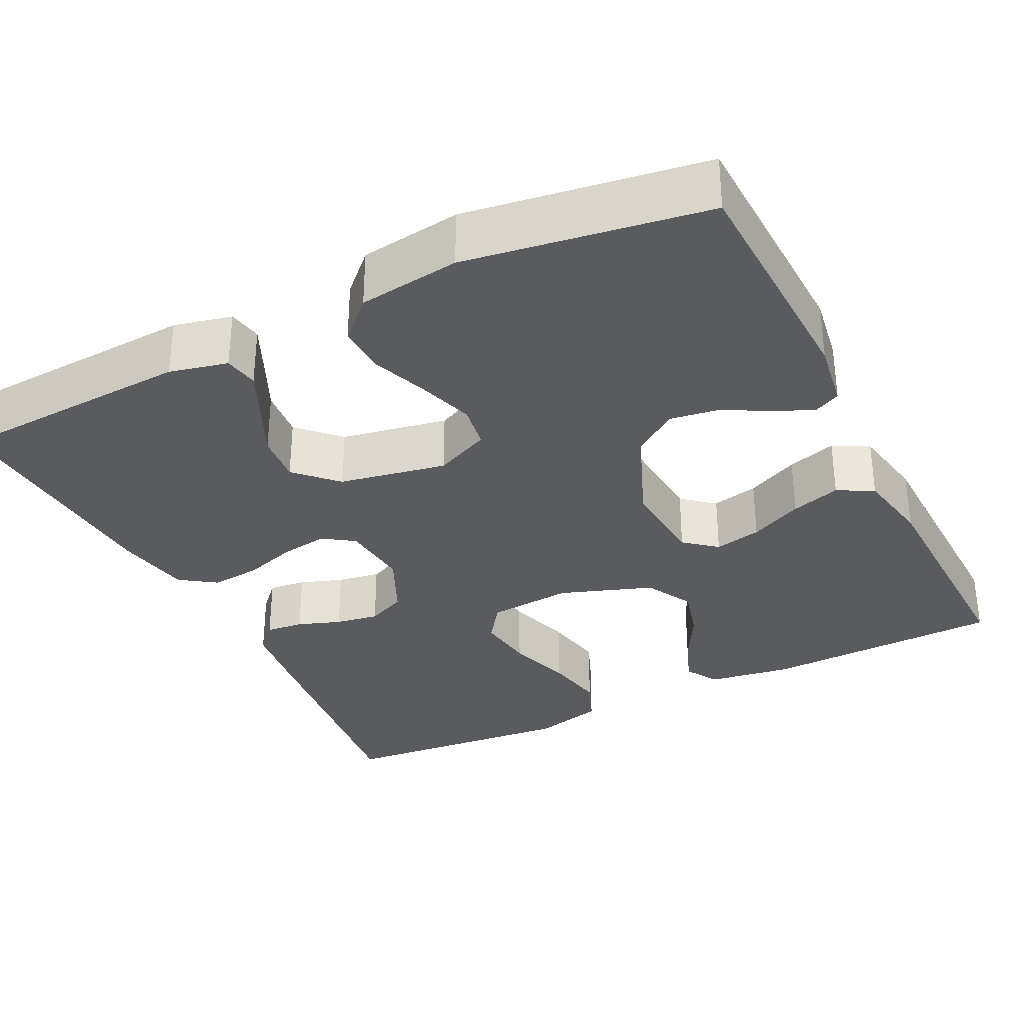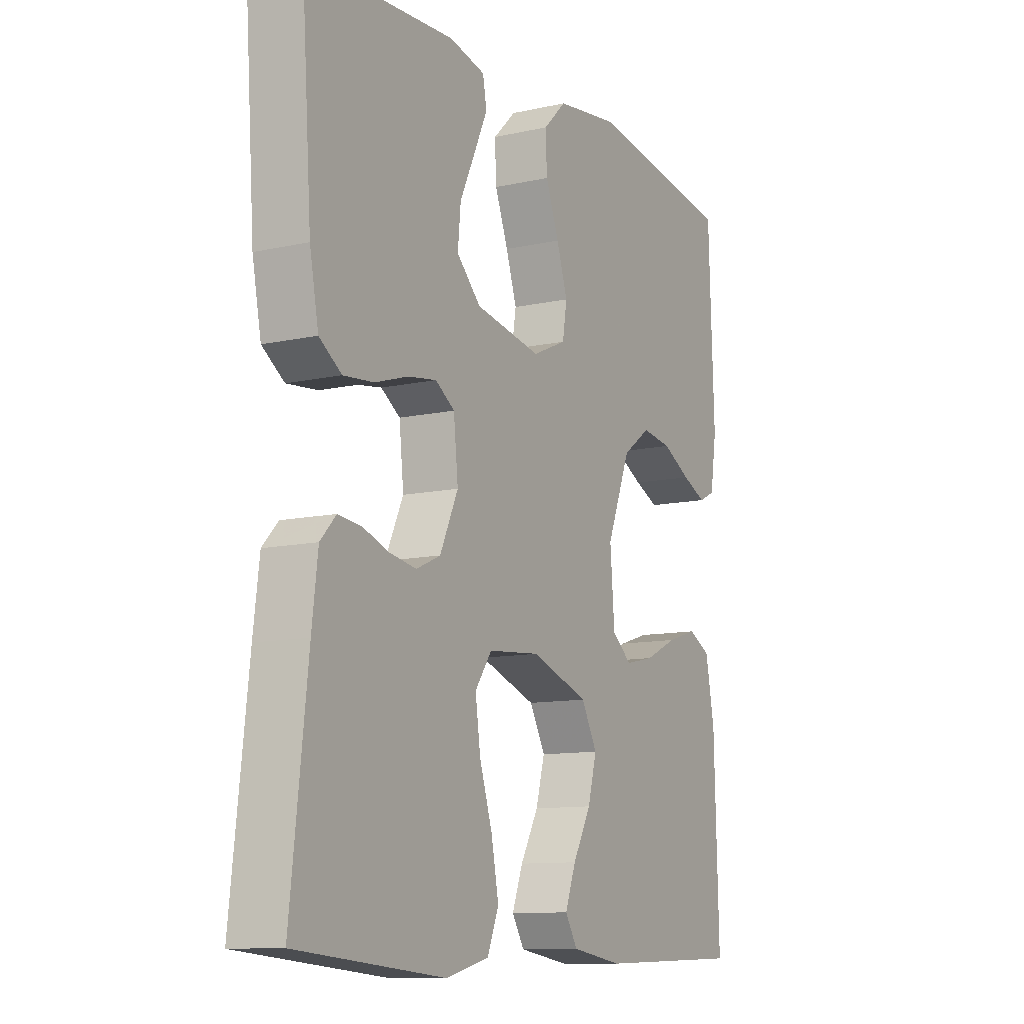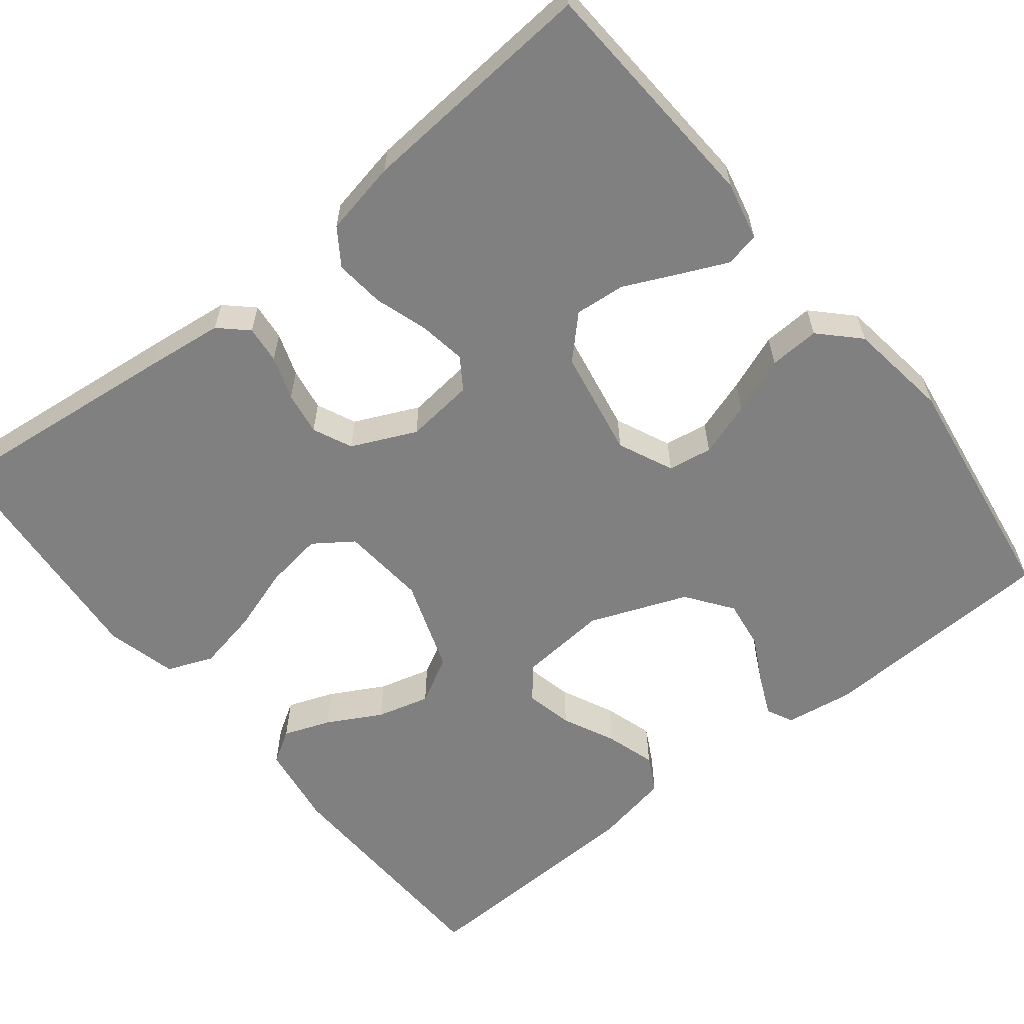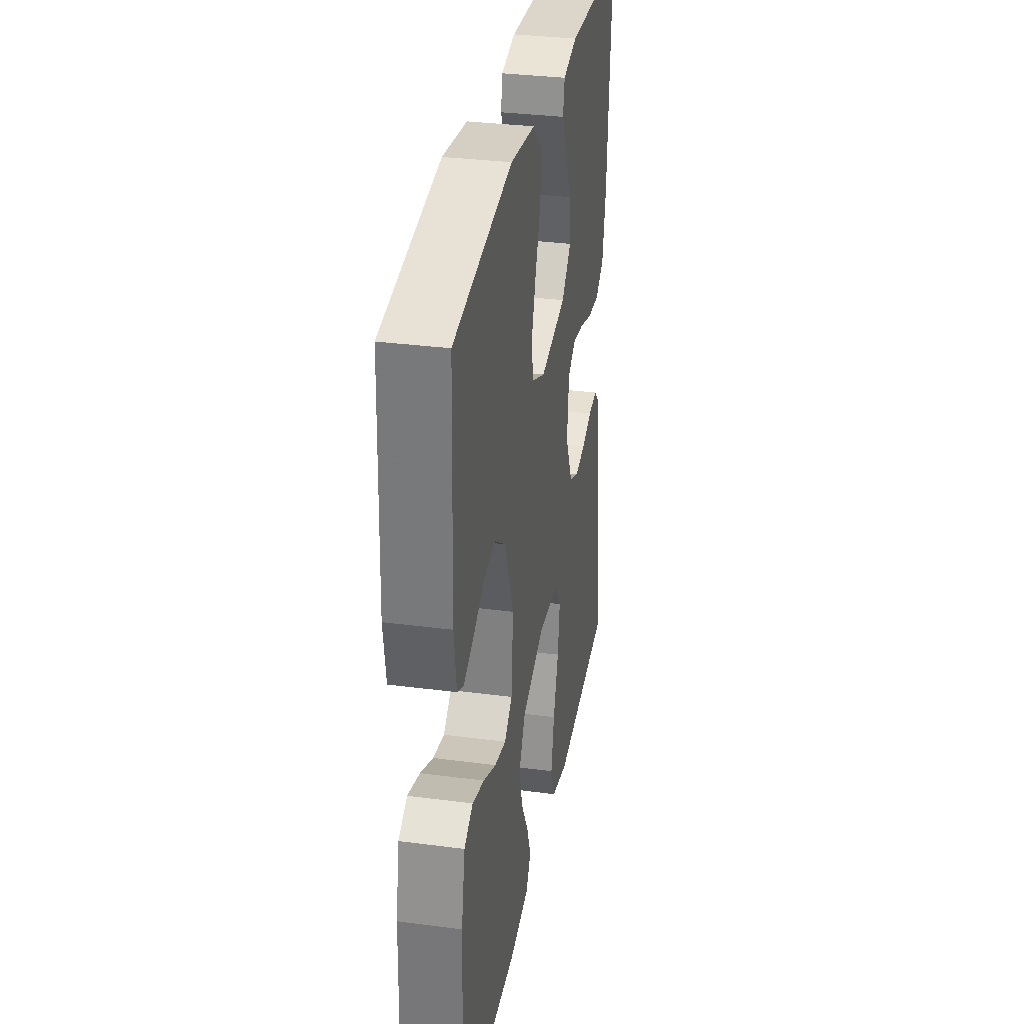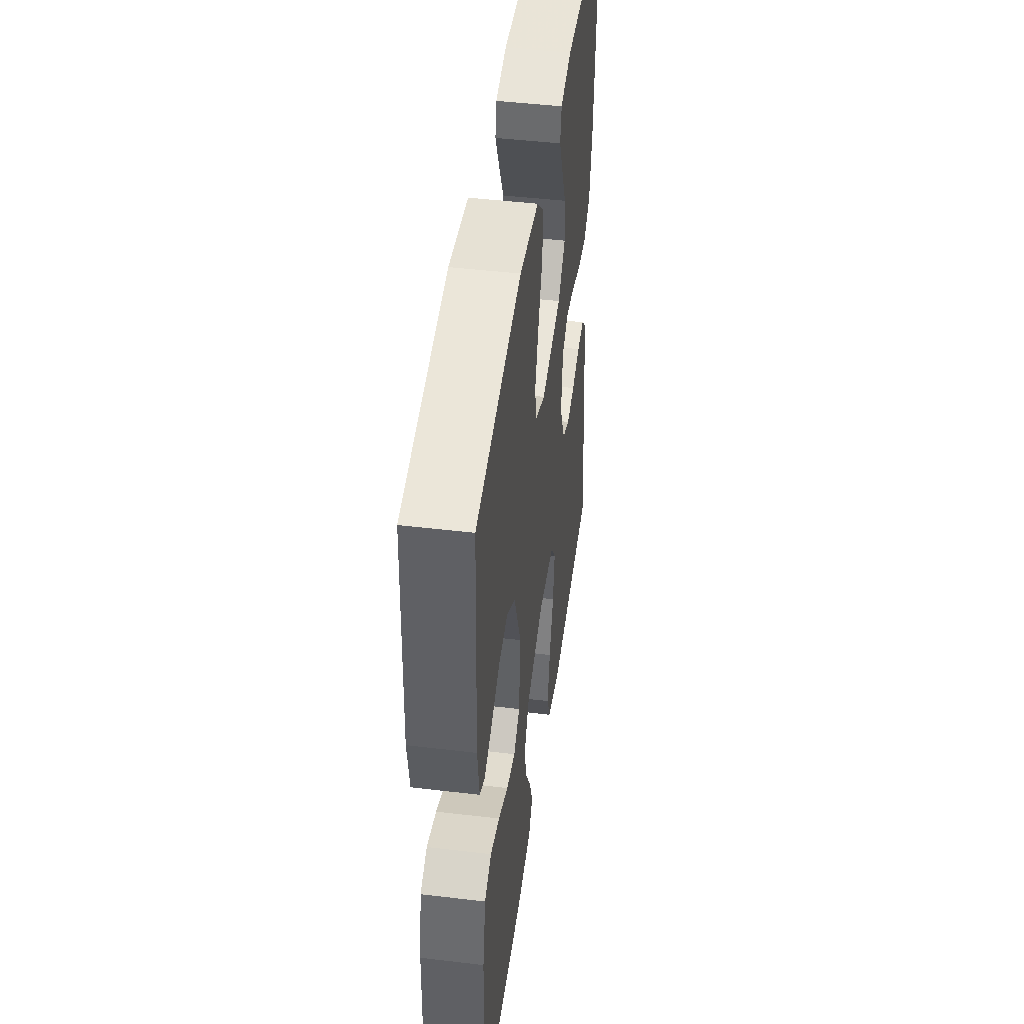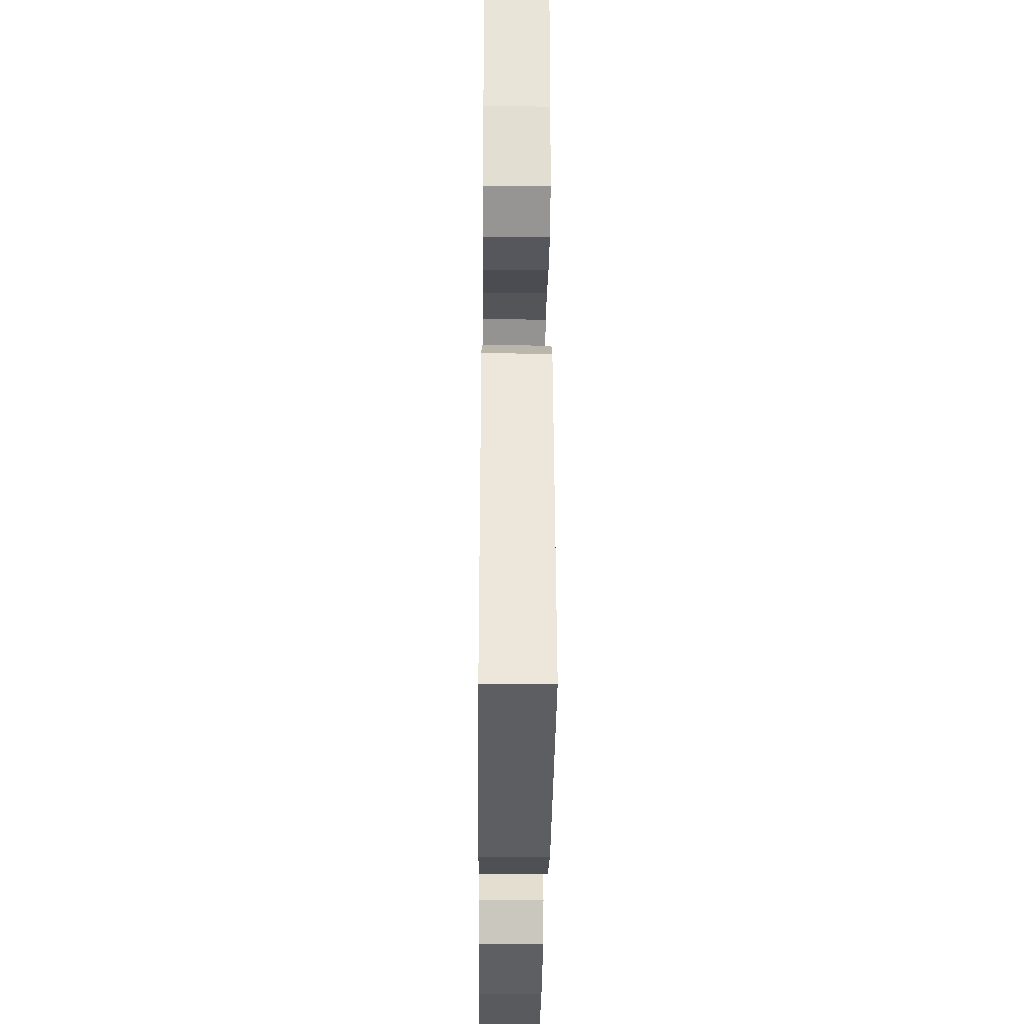
<metadata>
{"format":"obj","ext":"obj","renderer":"f3d","projection":"perspective","resolution":1024,"background":"white","views":[{"elev":-32.7,"azim":26.3,"up":"+Y"},{"elev":-11.0,"azim":-61.1,"up":"+Z"},{"elev":-60.2,"azim":-51.2,"up":"+Y"},{"elev":32.8,"azim":100.3,"up":"+Z"},{"elev":46.3,"azim":97.8,"up":"+Z"},{"elev":-33.0,"azim":-90.6,"up":"+Z"}]}
</metadata>
<code>
v -0.5 0.07 0.5
v -0.2 0.07 0.516
v -0.127 0.07 0.499
v -0.119 0.07 0.456
v -0.146 0.07 0.397
v -0.177 0.07 0.331
v -0.183 0.07 0.268
v -0.134 0.07 0.219
v 0 0.07 0.194
v 0.069 0.07 0.225
v 0.078 0.07 0.28
v 0.056 0.07 0.348
v 0.029 0.07 0.419
v 0.026 0.07 0.482
v 0.073 0.07 0.528
v 0.2 0.07 0.545
v 0.5 0.07 0.5
v 0.511 0.07 0.2
v 0.498 0.07 0.116
v 0.465 0.07 0.1
v 0.416 0.07 0.122
v 0.358 0.07 0.153
v 0.297 0.07 0.162
v 0.24 0.07 0.121
v 0.192 0.07 0
v 0.201 0.07 -0.111
v 0.241 0.07 -0.144
v 0.3 0.07 -0.131
v 0.366 0.07 -0.1
v 0.428 0.07 -0.081
v 0.473 0.07 -0.105
v 0.491 0.07 -0.2
v 0.5 0.07 -0.5
v 0.2 0.07 -0.509
v 0.096 0.07 -0.493
v 0.071 0.07 -0.452
v 0.093 0.07 -0.394
v 0.13 0.07 -0.327
v 0.148 0.07 -0.261
v 0.116 0.07 -0.202
v 0 0.07 -0.161
v -0.106 0.07 -0.17
v -0.14 0.07 -0.218
v -0.13 0.07 -0.29
v -0.104 0.07 -0.371
v -0.089 0.07 -0.448
v -0.112 0.07 -0.505
v -0.2 0.07 -0.527
v -0.5 0.07 -0.5
v -0.466 0.07 -0.2
v -0.454 0.07 -0.103
v -0.422 0.07 -0.069
v -0.375 0.07 -0.074
v -0.321 0.07 -0.093
v -0.267 0.07 -0.102
v -0.218 0.07 -0.08
v -0.181 0.07 0
v -0.19 0.07 0.086
v -0.229 0.07 0.112
v -0.288 0.07 0.103
v -0.354 0.07 0.082
v -0.416 0.07 0.076
v -0.461 0.07 0.107
v -0.479 0.07 0.2
v -0.5 0 0.5
v -0.2 0 0.516
v -0.127 0 0.499
v -0.119 0 0.456
v -0.146 0 0.397
v -0.177 0 0.331
v -0.183 0 0.268
v -0.134 0 0.219
v 0 0 0.194
v 0.069 0 0.225
v 0.078 0 0.28
v 0.056 0 0.348
v 0.029 0 0.419
v 0.026 0 0.482
v 0.073 0 0.528
v 0.2 0 0.545
v 0.5 0 0.5
v 0.511 0 0.2
v 0.498 0 0.116
v 0.465 0 0.1
v 0.416 0 0.122
v 0.358 0 0.153
v 0.297 0 0.162
v 0.24 0 0.121
v 0.192 0 0
v 0.201 0 -0.111
v 0.241 0 -0.144
v 0.3 0 -0.131
v 0.366 0 -0.1
v 0.428 0 -0.081
v 0.473 0 -0.105
v 0.491 0 -0.2
v 0.5 0 -0.5
v 0.2 0 -0.509
v 0.096 0 -0.493
v 0.071 0 -0.452
v 0.093 0 -0.394
v 0.13 0 -0.327
v 0.148 0 -0.261
v 0.116 0 -0.202
v 0 0 -0.161
v -0.106 0 -0.17
v -0.14 0 -0.218
v -0.13 0 -0.29
v -0.104 0 -0.371
v -0.089 0 -0.448
v -0.112 0 -0.505
v -0.2 0 -0.527
v -0.5 0 -0.5
v -0.466 0 -0.2
v -0.454 0 -0.103
v -0.422 0 -0.069
v -0.375 0 -0.074
v -0.321 0 -0.093
v -0.267 0 -0.102
v -0.218 0 -0.08
v -0.181 0 0
v -0.19 0 0.086
v -0.229 0 0.112
v -0.288 0 0.103
v -0.354 0 0.082
v -0.416 0 0.076
v -0.461 0 0.107
v -0.479 0 0.2
f 4 5 6
f 3 4 6
f 2 3 6
f 1 2 6
f 64 1 6
f 63 64 6
f 62 63 6
f 61 62 6
f 60 61 6
f 59 60 6 7
f 58 59 7 8
f 57 58 8 9
f 56 57 9 10
f 52 53 54
f 51 52 54
f 50 51 54
f 49 50 54
f 48 49 54
f 47 48 54
f 46 47 54
f 45 46 54
f 44 45 54
f 43 44 54 55
f 42 43 55 56
f 36 37 38
f 35 36 38
f 34 35 38
f 33 34 38
f 32 33 38
f 31 32 38
f 30 31 38
f 29 30 38
f 28 29 38
f 27 28 38 39
f 26 27 39 40
f 20 21 22
f 19 20 22
f 18 19 22
f 17 18 22
f 16 17 22
f 15 16 22
f 14 15 22
f 13 14 22
f 12 13 22
f 11 12 22 23
f 10 11 23 24
f 10 24 25
f 56 10 25
f 42 56 25
f 41 42 25
f 25 26 40 41
f 70 69 68
f 70 68 67
f 70 67 66
f 70 66 65
f 70 65 128
f 70 128 127
f 70 127 126
f 70 126 125
f 70 125 124
f 71 70 124 123
f 72 71 123 122
f 73 72 122 121
f 74 73 121 120
f 118 117 116
f 118 116 115
f 118 115 114
f 118 114 113
f 118 113 112
f 118 112 111
f 118 111 110
f 118 110 109
f 118 109 108
f 119 118 108 107
f 120 119 107 106
f 102 101 100
f 102 100 99
f 102 99 98
f 102 98 97
f 102 97 96
f 102 96 95
f 102 95 94
f 102 94 93
f 102 93 92
f 103 102 92 91
f 104 103 91 90
f 86 85 84
f 86 84 83
f 86 83 82
f 86 82 81
f 86 81 80
f 86 80 79
f 86 79 78
f 86 78 77
f 86 77 76
f 87 86 76 75
f 88 87 75 74
f 89 88 74
f 89 74 120
f 89 120 106
f 89 106 105
f 105 104 90 89
f 1 65 66 2
f 2 66 67 3
f 3 67 68 4
f 4 68 69 5
f 5 69 70 6
f 6 70 71 7
f 7 71 72 8
f 8 72 73 9
f 9 73 74 10
f 10 74 75 11
f 11 75 76 12
f 12 76 77 13
f 13 77 78 14
f 14 78 79 15
f 15 79 80 16
f 16 80 81 17
f 17 81 82 18
f 18 82 83 19
f 19 83 84 20
f 20 84 85 21
f 21 85 86 22
f 22 86 87 23
f 23 87 88 24
f 24 88 89 25
f 25 89 90 26
f 26 90 91 27
f 27 91 92 28
f 28 92 93 29
f 29 93 94 30
f 30 94 95 31
f 31 95 96 32
f 32 96 97 33
f 33 97 98 34
f 34 98 99 35
f 35 99 100 36
f 36 100 101 37
f 37 101 102 38
f 38 102 103 39
f 39 103 104 40
f 40 104 105 41
f 41 105 106 42
f 42 106 107 43
f 43 107 108 44
f 44 108 109 45
f 45 109 110 46
f 46 110 111 47
f 47 111 112 48
f 48 112 113 49
f 49 113 114 50
f 50 114 115 51
f 51 115 116 52
f 52 116 117 53
f 53 117 118 54
f 54 118 119 55
f 55 119 120 56
f 56 120 121 57
f 57 121 122 58
f 58 122 123 59
f 59 123 124 60
f 60 124 125 61
f 61 125 126 62
f 62 126 127 63
f 63 127 128 64
f 64 128 65 1

</code>
